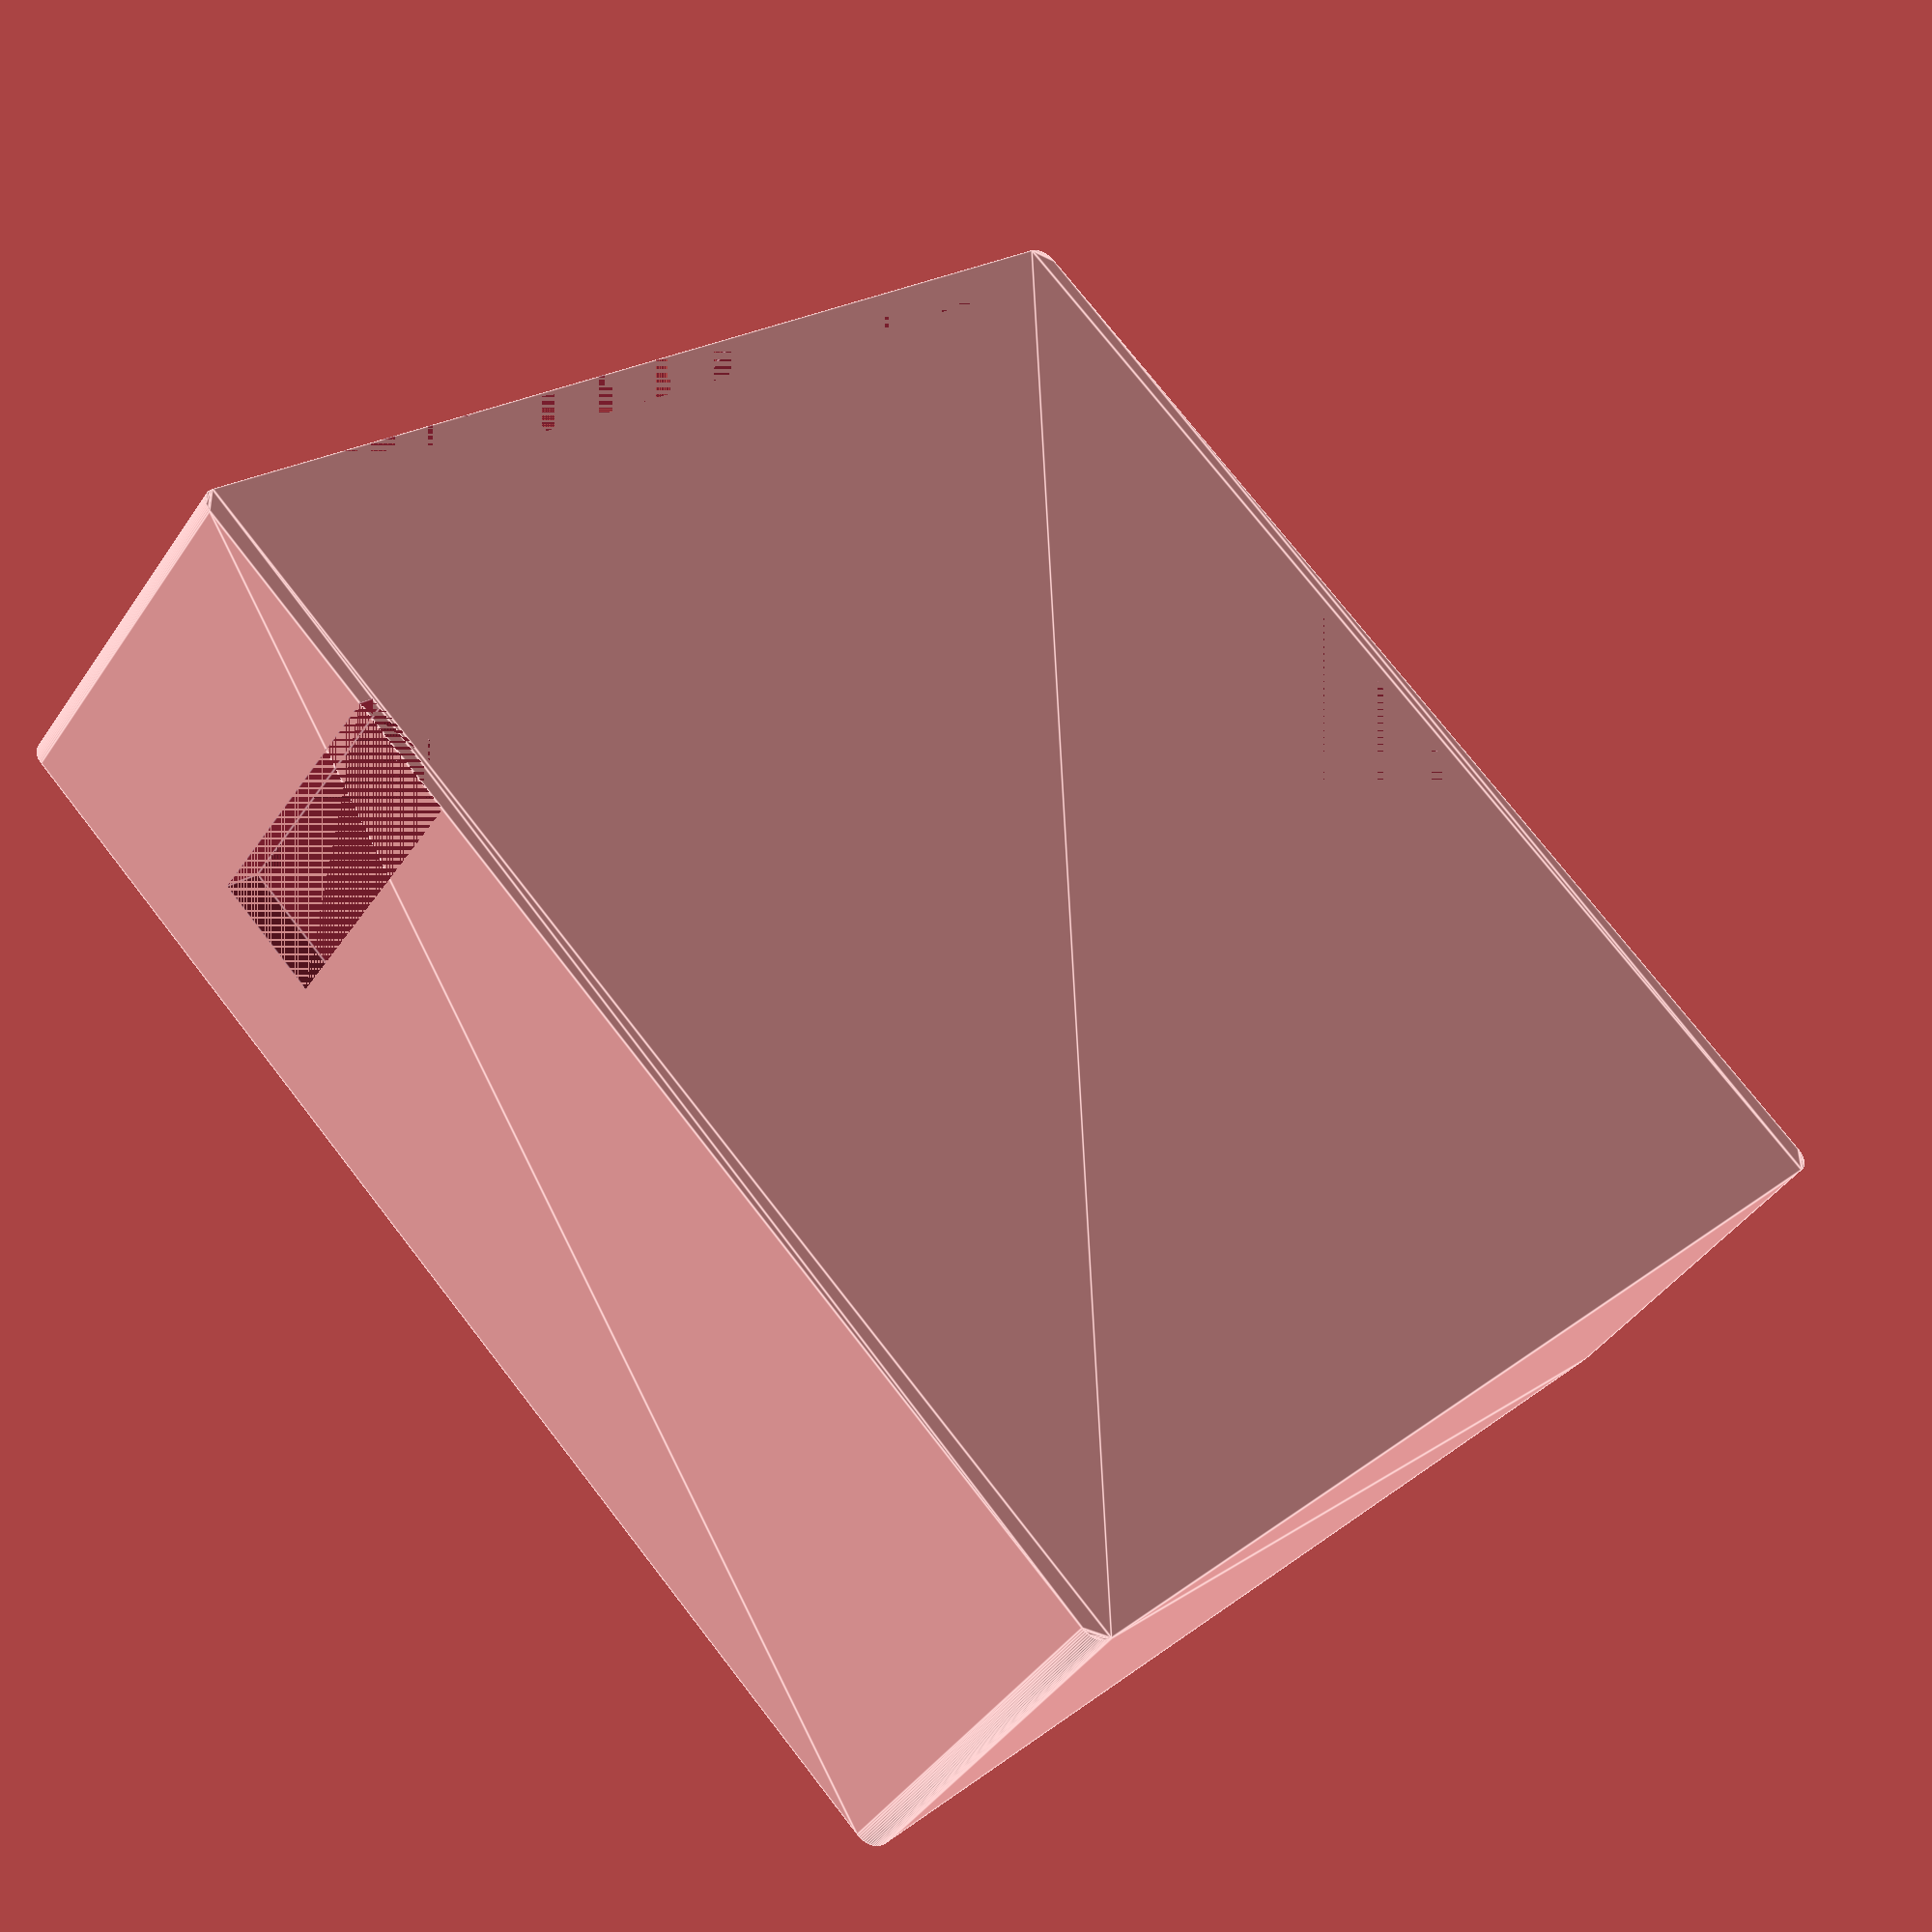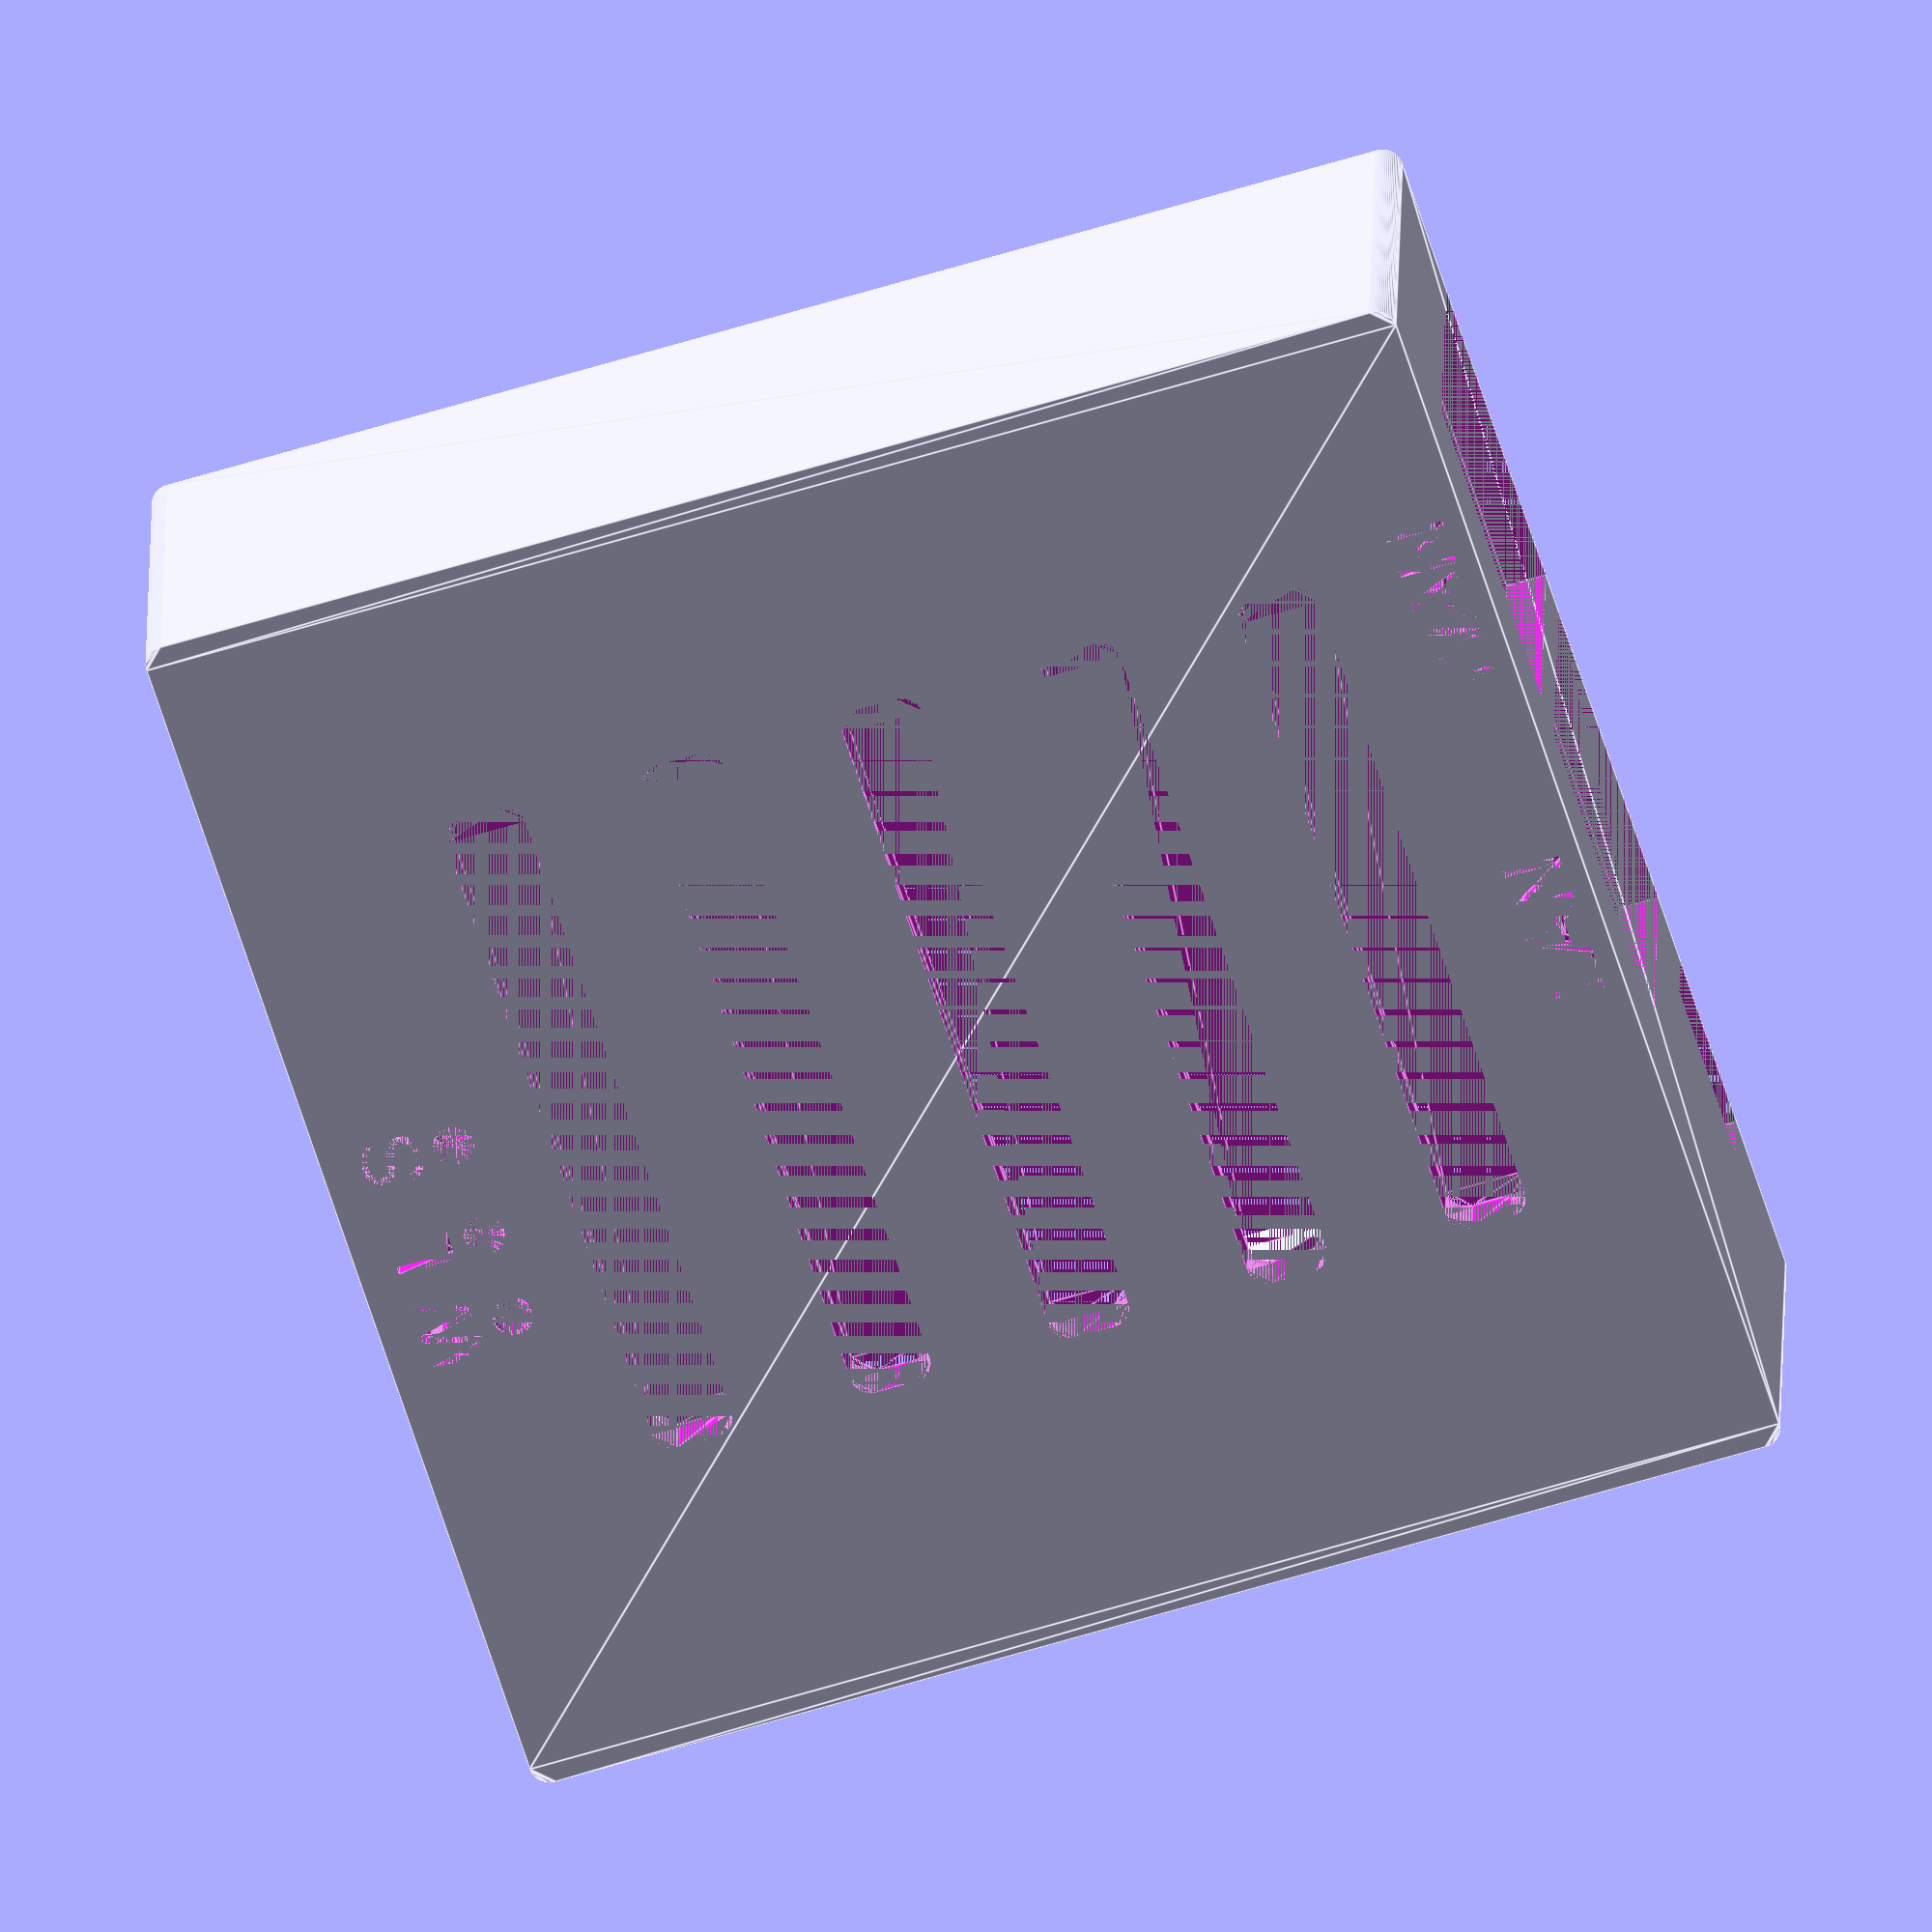
<openscad>

// random measureds
//pcb_t=1.7;

// pcb offset - Where pcb starts, size of pcb, extra space after pcb:
pcb_x = 0; // before pcb
pcb_sx = 57.3;
extra_x = 2; // after pcb
pcb_y = 3;
pcb_sy = 56;
extra_y = 0;

wall_t = 2;
roof_t = 2.5;

screws = [[3,  3],
          [3, 53],
          [54.3, 3],
          [54.3, 35]];
vholes = [9, 19, 29, 39, 49];

// Status lights positions from pcb start x and y
// x size on them is ~ 1.5mm
// height on them is 2.5mm - 1.7mm + 0.2mm = 1mm over underside, but we can afford 2mm
status = [
    [27.5, 1.5, "S"],
    [32.5, 1.5, "L"],
    [37,   1.5, "W"],
];

case_x = 2*wall_t + pcb_x + pcb_sx + extra_x;
case_y = 2*wall_t + pcb_y + pcb_sy + extra_y;

$fn=64;

module rcube(dim, r=1) {
    linear_extrude(dim[2])
    offset(r)
    translate([r, r])
    square([dim[0]-2*r, dim[1]-2*r]);
}


module base_screw_neg() {
    cylinder(d=7, h=0.8);
    cylinder(d=3.4, h=10);
}

module base_neg() {
    for(screw=screws) {
        translate([pcb_x+screw[0],pcb_y+screw[1],-2])
            base_screw_neg();
    }
    // Cut out front panel
    translate([pcb_x+5.5, pcb_y+pcb_sy, 4])
        cube([48.5,wall_t,1]);
    // Ventilation holes
    for(vhole = vholes) {
        translate([11,vhole,-2])
            rcube([35,4,3], r=1);
    }
}

module base_pos() {
    // Outer casing
    difference() {
        translate([-wall_t, -wall_t, -wall_t])
            rcube([case_x, case_y, 5+wall_t]);
        cube([case_x-2*wall_t, case_y-2*wall_t, 5.01]);
    }
    for(screw=screws) {
        translate([pcb_x+screw[0]-3,pcb_y+screw[1]-3,0])
            cube([6,6,3.6]);
    }
}

module base() {
    difference() {
        base_pos();
        base_neg();
    }
}
module cover() {
    wall_h = 15.5; // temp: -10
    btn_d = 2.5; // 2.5mm button

    difference() {
        union() {
            // Case top and walls
            difference() {
                translate([-wall_t, -wall_t, -wall_h])
                    rcube([case_x,case_y,roof_t+wall_h]);
                // Minus contents
                translate([0,0,-wall_h])
                    cube([case_x-2*wall_t, case_y-2*wall_t, wall_h]);
            }
            for(s=status) {
                translate([pcb_x+s[0],pcb_y+s[1],2-wall_h])
                    cylinder(d=4, h=wall_h-2);
            }
        }
    
        for(s=status) {
            translate([pcb_x+s[0],pcb_y+s[1],2-wall_h])
                cylinder(d=2, h=roof_t+wall_h-2);
            translate([pcb_x+s[0],0,roof_t-1])
                linear_extrude(1)
                rotate(180)
                text(s[2], size=3, halign="center", valign="top");
        }
        
        // Minus vertical holes
        for(vhole = vholes) {
            translate([11,vhole,0])
                rcube([35,4,roof_t], r=1);
        }
        
        // eth0 - wan
        translate([pcb_x+6,pcb_y+pcb_sy,-wall_h])
            cube([16,wall_t, 13.5]);
        // lan0, about 2mm after eth0 ends. So x+6+16+2 = x+24
        translate([pcb_x+24,pcb_y+pcb_sy,-wall_h])
            cube([16,wall_t, 13.7]);
        // usbc power in. 52.5 ends. 9 earlier starts: x+43.5
        translate([pcb_x+43.5,pcb_y+pcb_sy,-wall_h])
            cube([9,wall_t, 3.5]);

        // side: reset btn. d=2.5
        /*translate([pcb_x+pcb_sx, pcb_y+pcb_sy-4.25-btn_d/2, -wall_h])
            cube([wall_t, btn_d, 2.25]);
        translate([pcb_x+pcb_sx, pcb_y+pcb_sy-4.25,         -wall_h+2.25])
            rotate([0,90,0])
            cylinder(d=btn_d, h=wall_t);*/

        // usbA
        translate([pcb_x+pcb_sx+extra_x, pcb_y+pcb_sy-10-6, -wall_h])
            cube([wall_t, 6, 13.3]);
        
        // Port labelling
        translate([pcb_x+6+8,60,roof_t-1])
            linear_extrude(1)
            rotate(180)
            text("WAN", size=3, halign="center");
        translate([pcb_x+24+8,60,roof_t-1])
            linear_extrude(1)
            rotate(180)
            text("LAN", size=3, halign="center");

    }
    // Status bars
    for(screw=screws) {
        translate([pcb_x+screw[0],pcb_y+screw[1],-15.3]) {
            difference() {
                translate([-3,-3,0])
                    cube([6,6,15.3]);
                cylinder(d1=3.8, d2=2.8, h=1);
                translate([0,0,1])
                    cylinder(d=2.8, h=15.3-1);
            }
        }
    }
}
cover();

//translate([0,0,-30])
//base();
</openscad>
<views>
elev=222.9 azim=226.1 roll=31.6 proj=p view=edges
elev=334.3 azim=72.5 roll=1.0 proj=o view=edges
</views>
